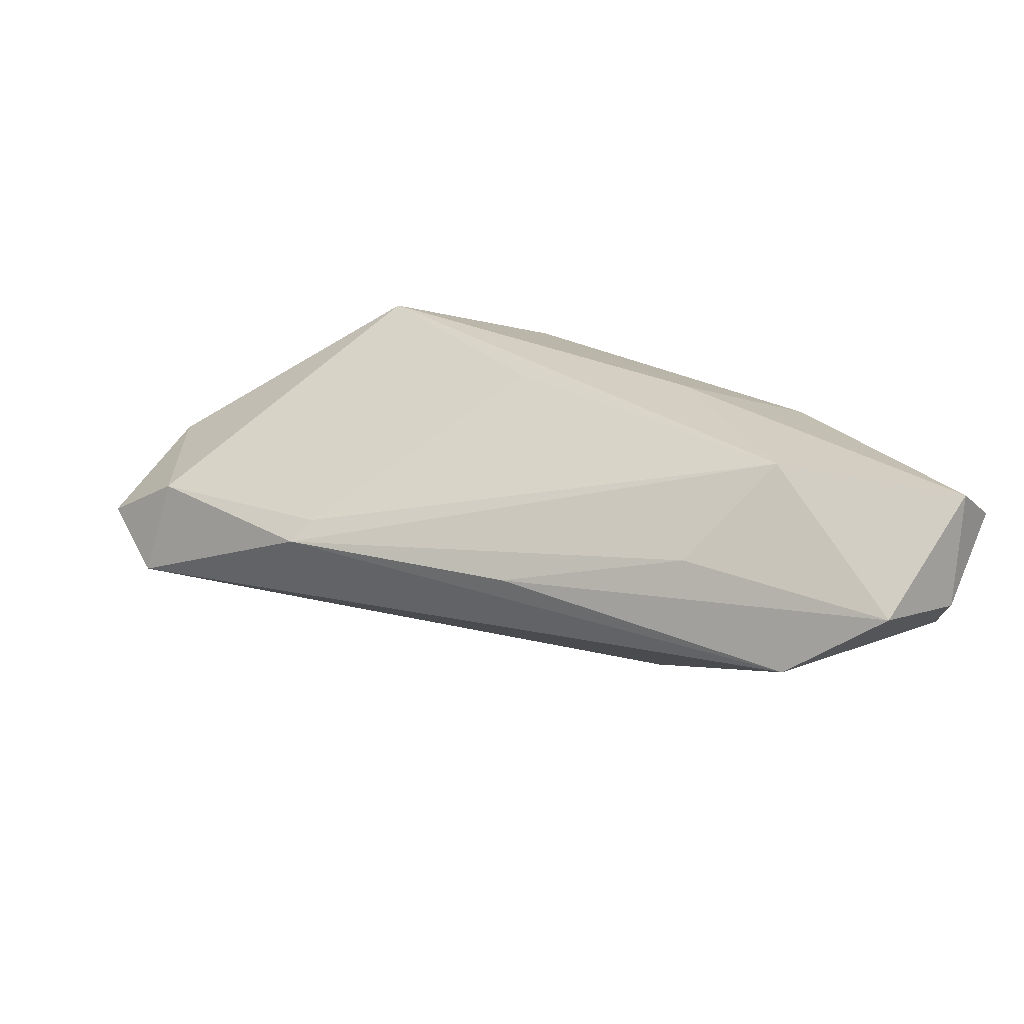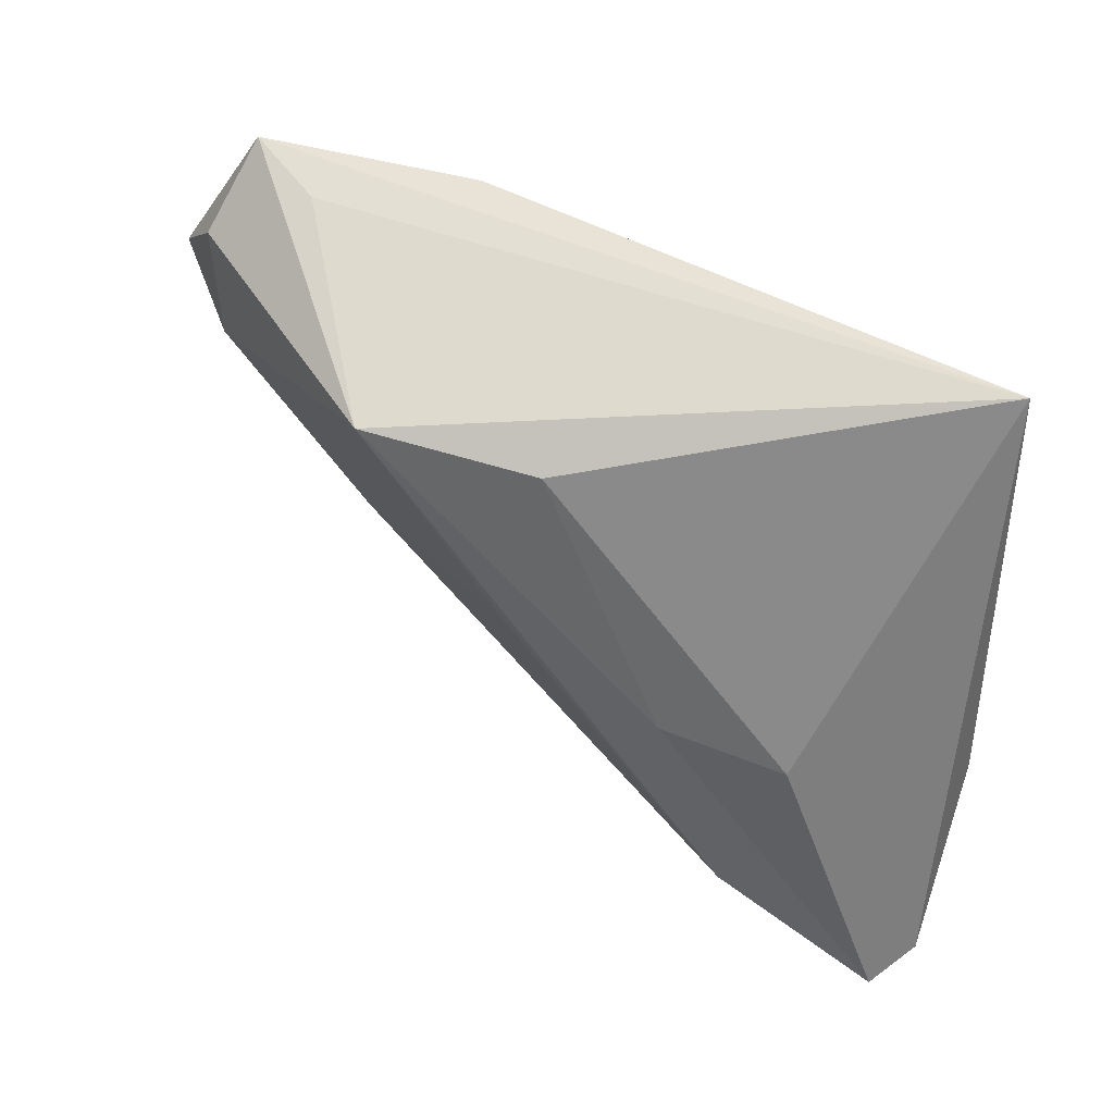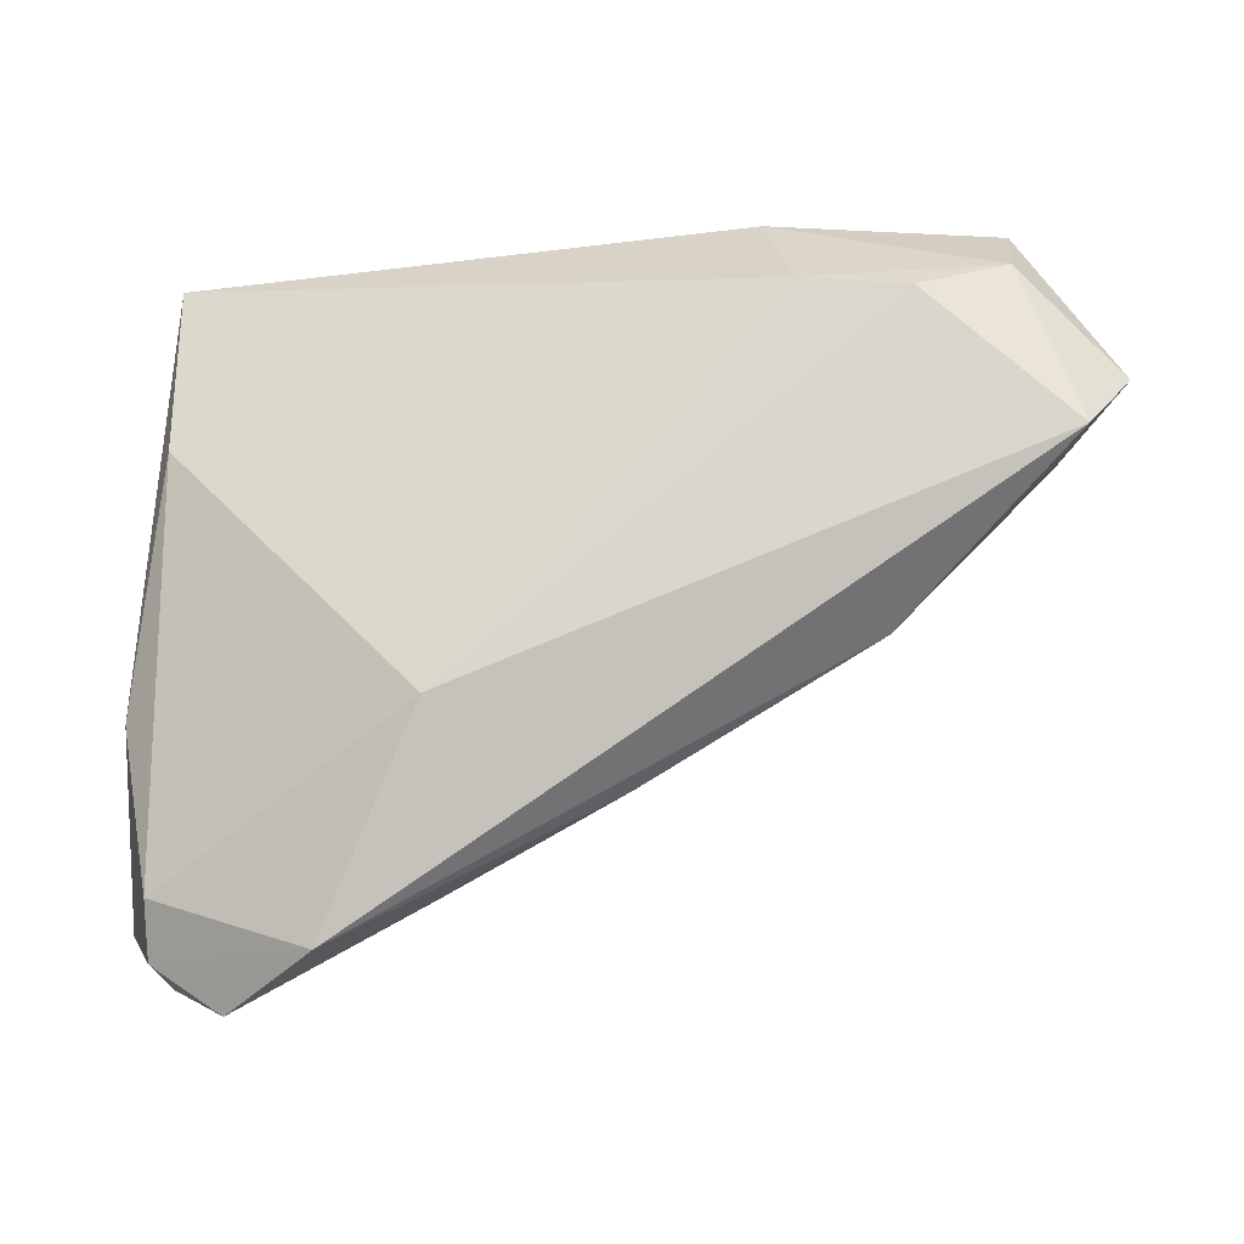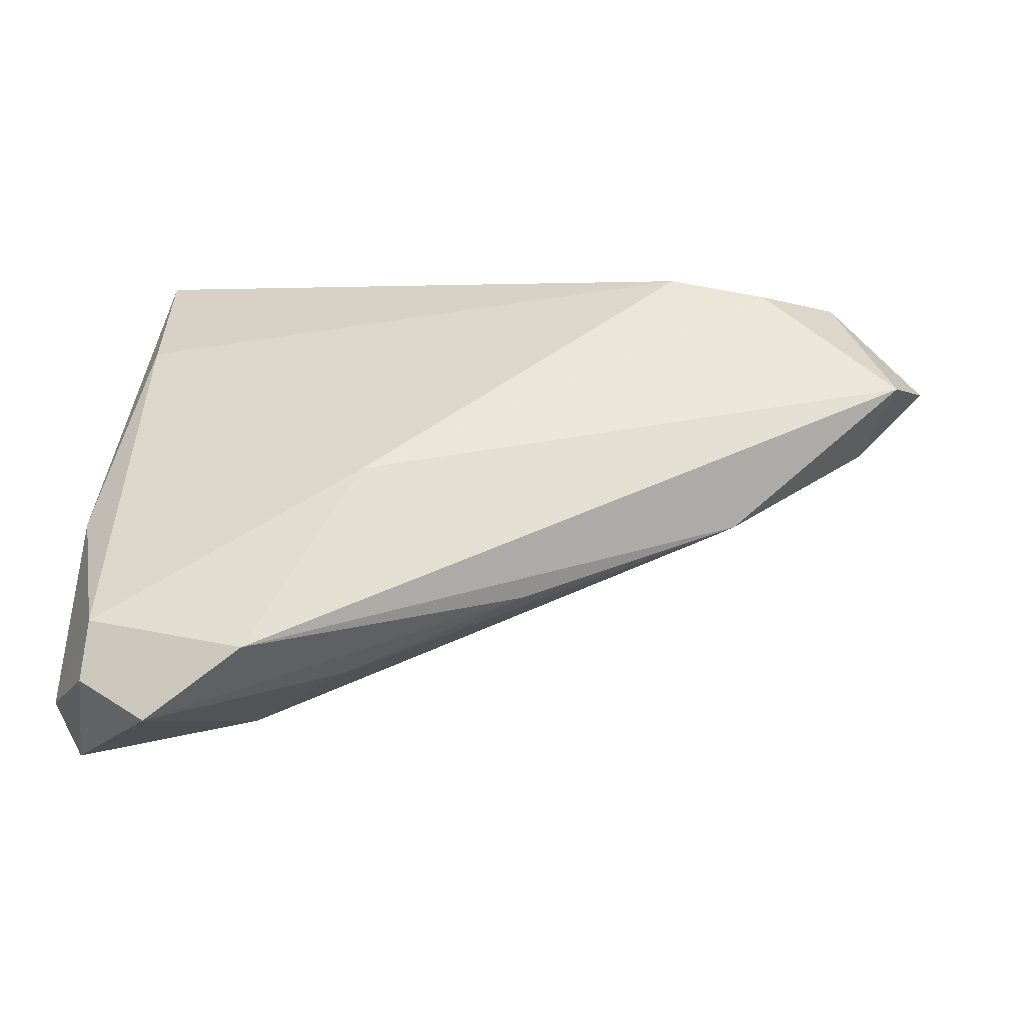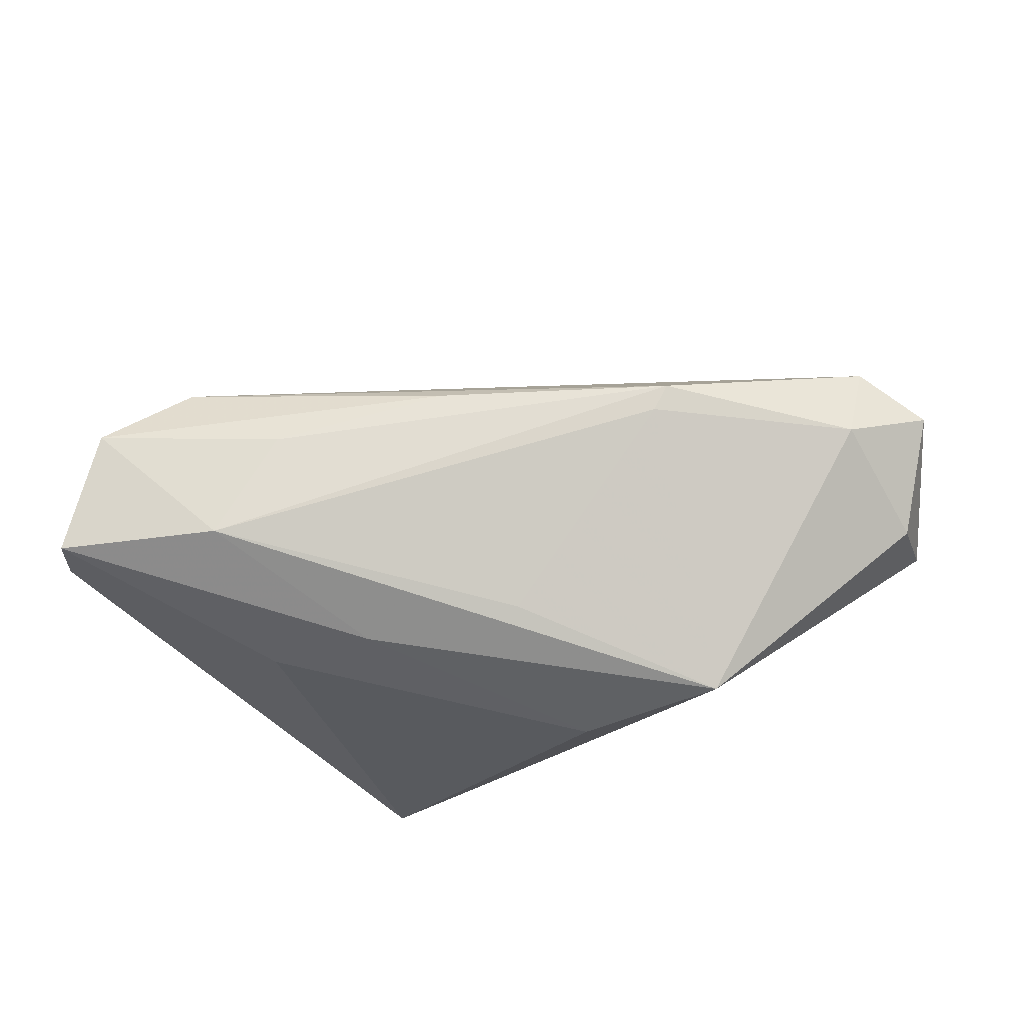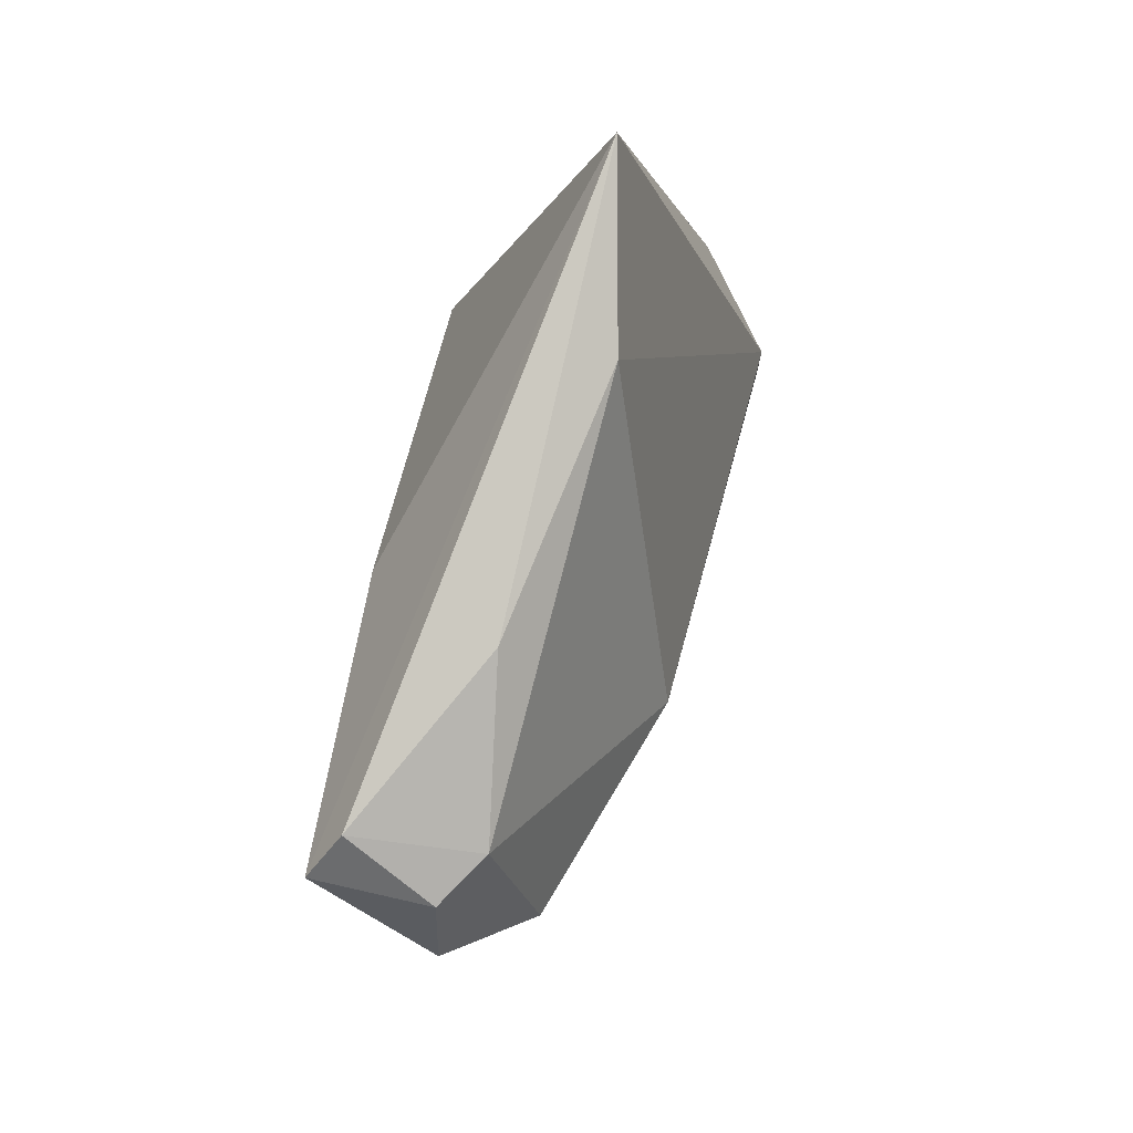
<metadata>
{"format":"obj","ext":"obj","renderer":"f3d","projection":"perspective","resolution":1024,"background":"white","views":[{"elev":-63.1,"azim":-171.9,"up":"+Y"},{"elev":51.1,"azim":-144.8,"up":"+Y"},{"elev":-32.0,"azim":15.1,"up":"+Y"},{"elev":-61.0,"azim":5.5,"up":"+Y"},{"elev":-70.8,"azim":32.3,"up":"+Z"},{"elev":-2.1,"azim":-73.8,"up":"+Y"}]}
</metadata>
<code>
v 0.0268 0.03261 0.01002
v -0.04263 -0.038 0.003786
v -0.04661 -0.04039 -0.01381
v 0.05388 0.02326 -0.007314
v -0.03152 -0.009921 -0.0126
v -0.03973 0.03261 0.01596
v -0.04599 -0.01787 0.005807
v 0.02077 0.0233 -0.02163
v -0.03587 -0.04898 -0.003729
v 0.04223 0.03062 -0.00156
v 0.0006665 0.02212 -0.01496
v 0.05293 0.03173 0.001978
v 0.008334 -0.0284 -0.00384
v 0.03592 -0.01308 -0.005083
v -0.04383 -0.0432 -0.001247
v 0.06405 0.01202 -0.001089
v -0.03934 0.01022 0.01596
v -0.009458 -0.02384 0.01361
v 0.003519 -0.0007786 -0.01877
v -0.01701 -0.007226 -0.01727
v -0.02355 -0.04596 0.003261
v -0.04958 -0.03594 -0.008785
v 0.05337 0.02342 0.007555
v -0.02619 -0.03175 -0.0166
v -0.01384 -0.03621 -0.007725
v 0.04349 0.01862 0.01284
v 0.05953 0.003292 0.004538
v 0.05465 0.005811 -0.006469
v 0.03291 -0.01166 -0.007088
v 0.0313 0.01969 0.01596
f 19 24 8
f 4 12 16
f 8 12 4
f 8 6 10
f 10 12 8
f 6 12 10
f 11 6 8
f 11 5 6
f 8 24 20
f 20 11 8
f 5 11 20
f 7 6 22
f 22 2 7
f 17 2 18
f 17 30 6
f 18 30 17
f 6 7 17
f 17 7 2
f 15 2 22
f 24 19 29
f 29 19 8
f 1 12 6
f 6 30 1
f 3 20 24
f 5 20 3
f 3 15 22
f 22 6 3
f 6 5 3
f 15 3 9
f 9 3 24
f 26 30 18
f 18 27 26
f 24 29 14
f 28 29 8
f 28 4 16
f 8 4 28
f 28 14 29
f 16 27 28
f 27 14 28
f 2 15 21
f 15 9 21
f 18 2 21
f 21 9 13
f 21 27 18
f 13 14 21
f 21 14 27
f 25 9 24
f 13 9 25
f 24 14 25
f 25 14 13
f 23 27 16
f 23 26 27
f 16 12 23
f 12 1 23
f 23 1 30
f 30 26 23

</code>
